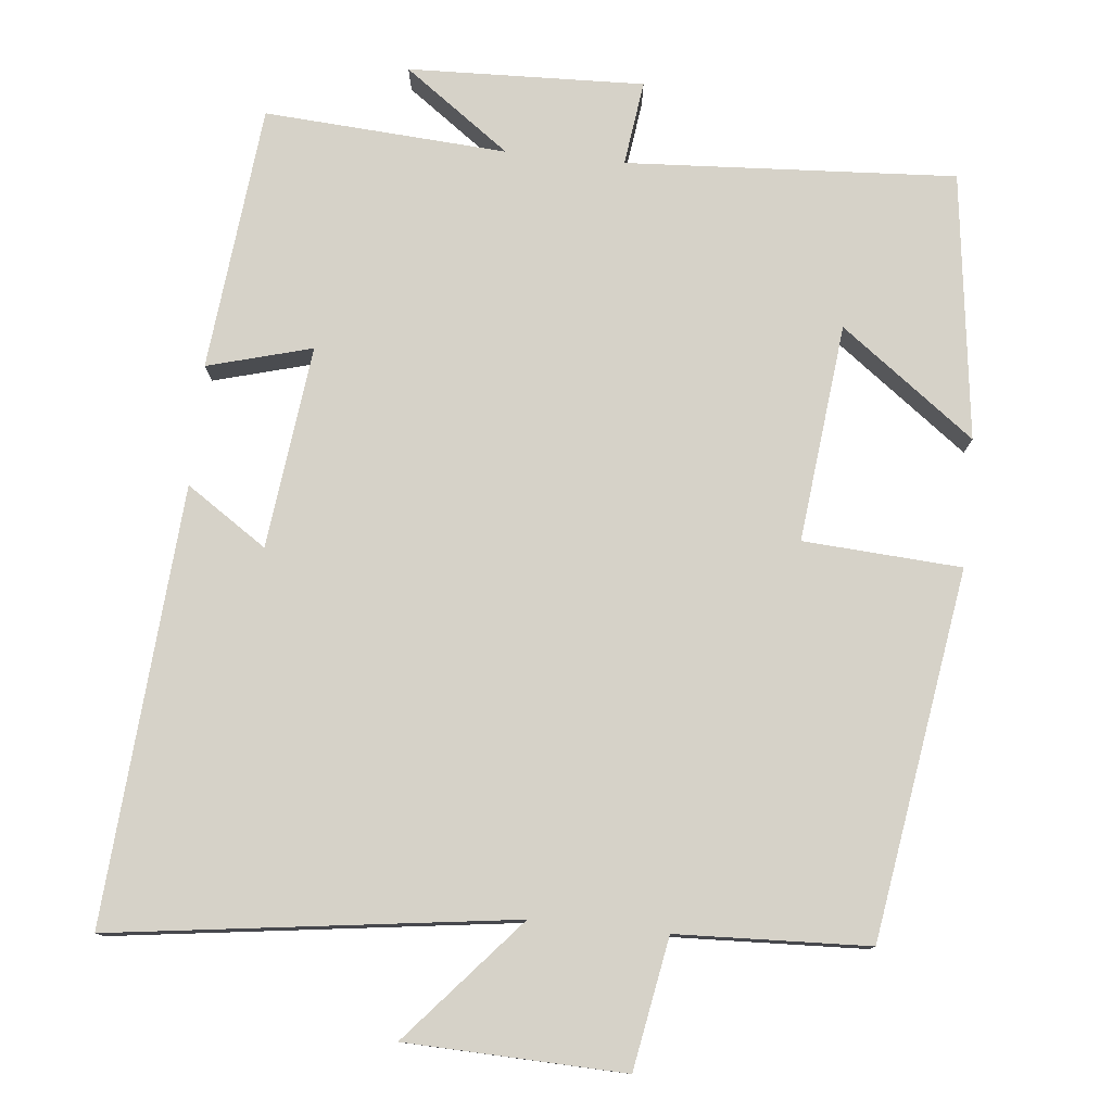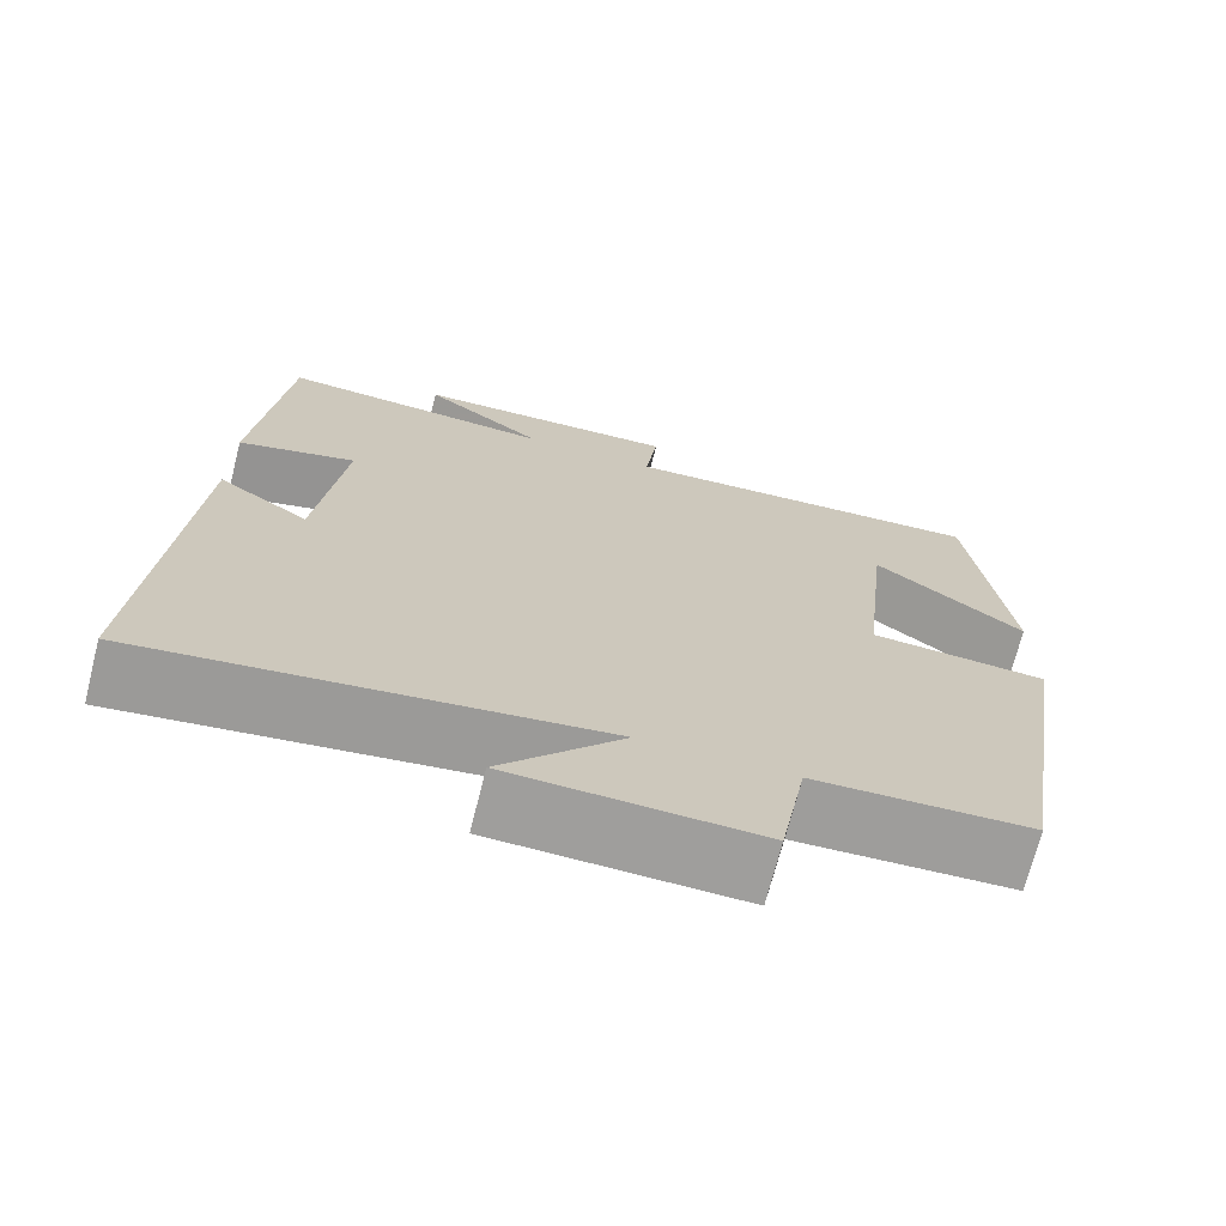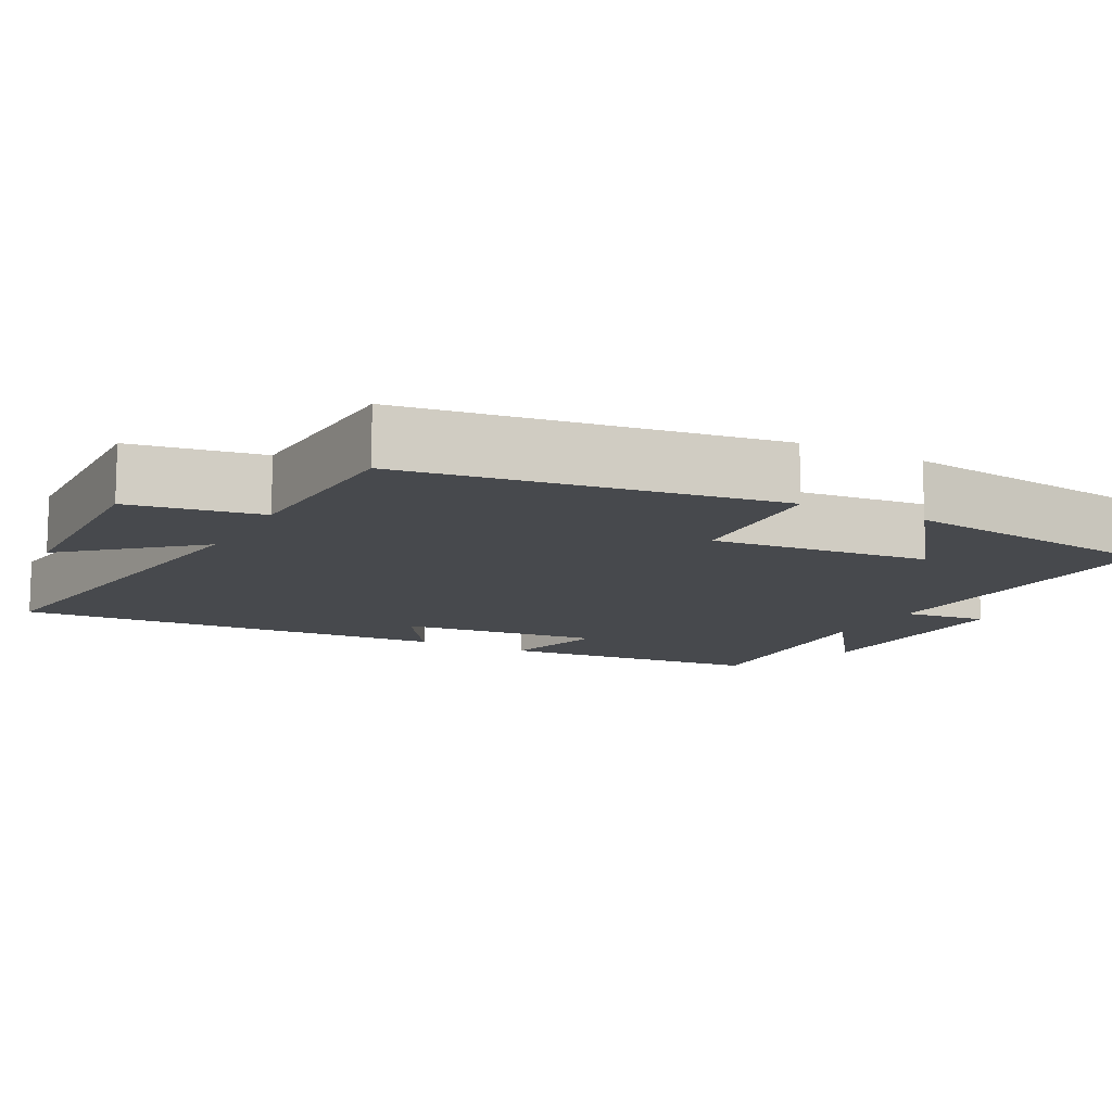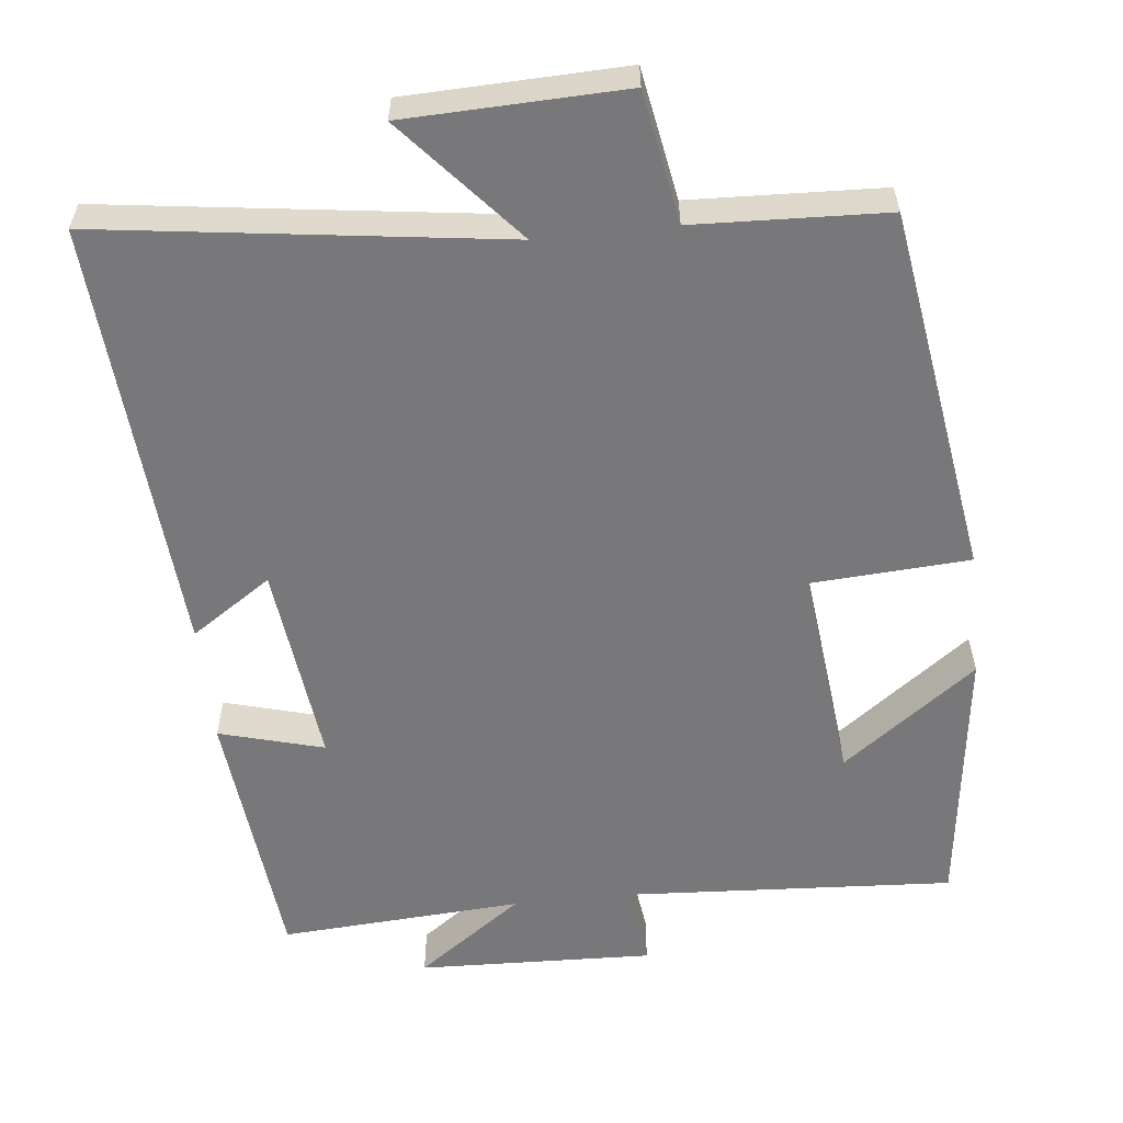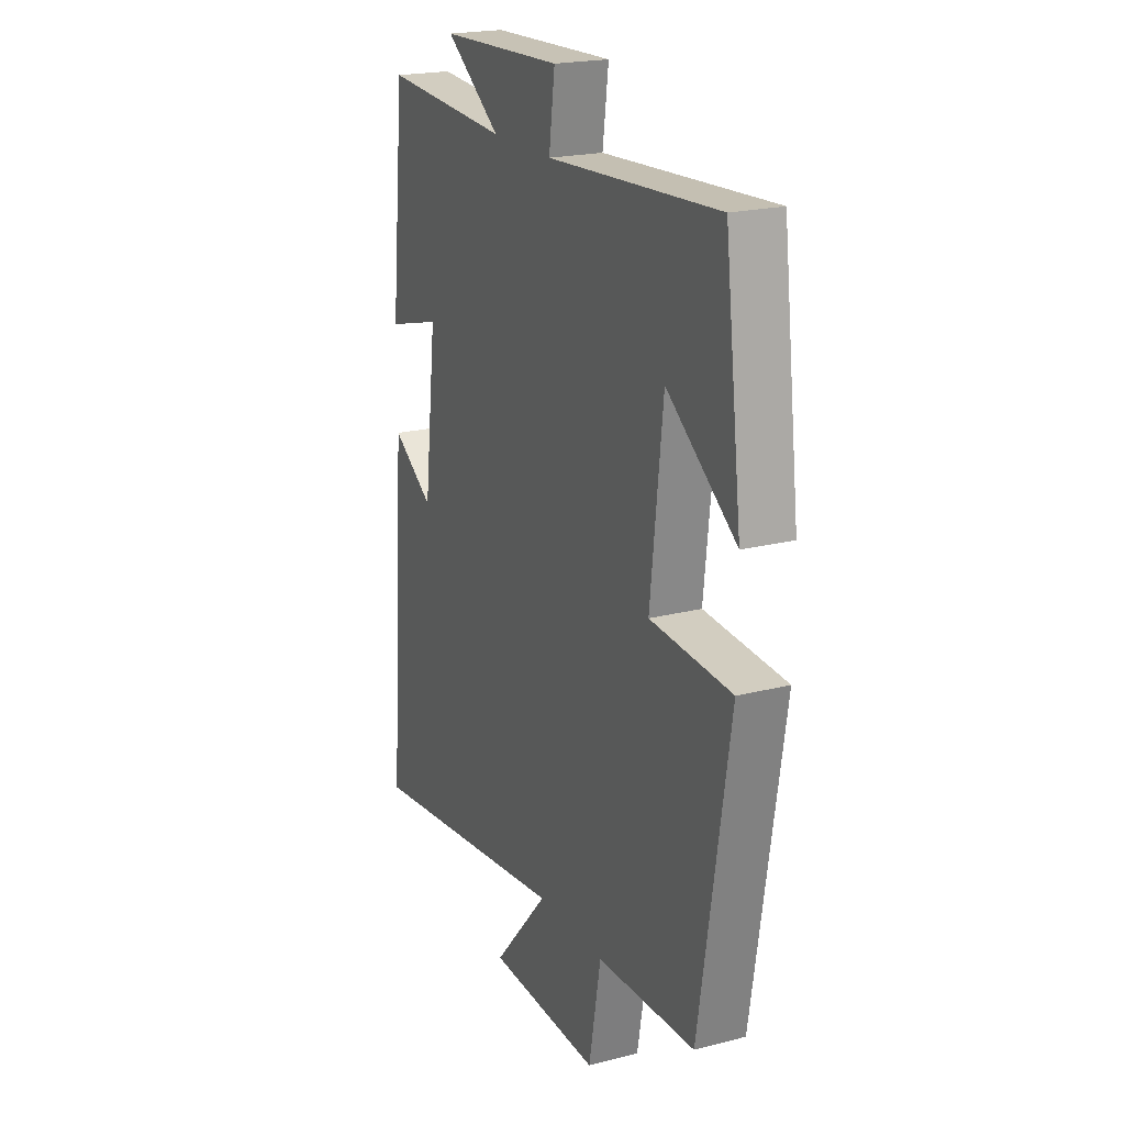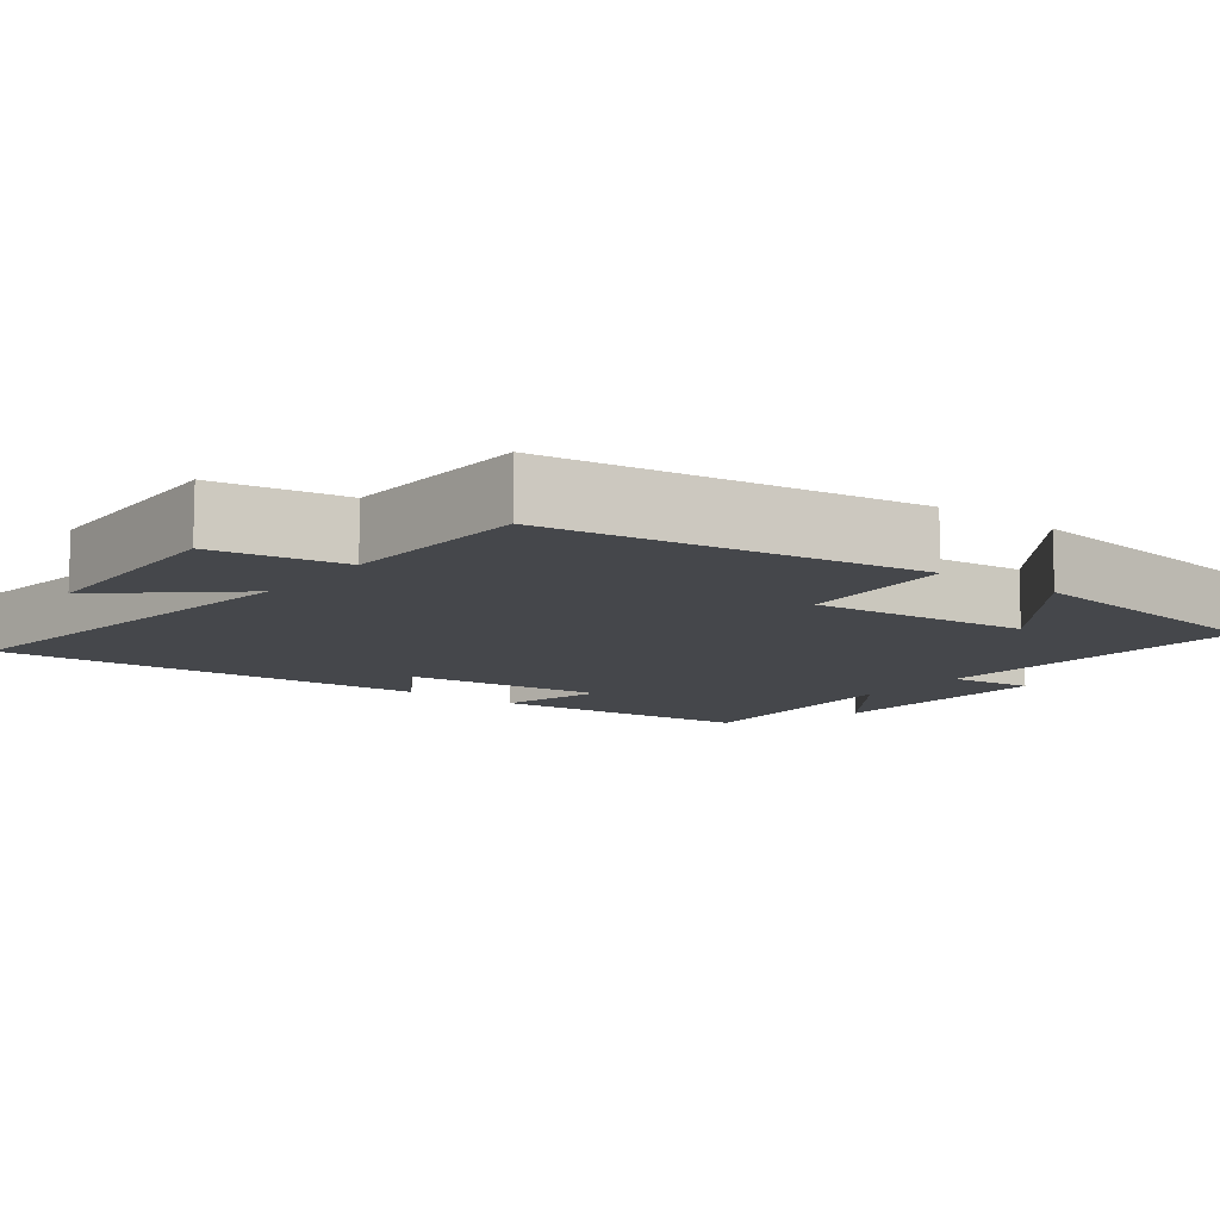
<metadata>
{"format":"obj","ext":"obj","renderer":"f3d","projection":"perspective","resolution":1024,"background":"white","views":[{"elev":78.2,"azim":-174.3,"up":"+Y"},{"elev":-70.8,"azim":165.8,"up":"+Z"},{"elev":-12.0,"azim":-118.3,"up":"+Y"},{"elev":-57.5,"azim":-174.0,"up":"+Y"},{"elev":20.8,"azim":-115.0,"up":"+Z"},{"elev":-10.6,"azim":-127.7,"up":"+Y"}]}
</metadata>
<code>
v -0.456 0.07 0.525
v -0.017 0.07 0.5
v -0.032 0.07 0.613
v 0.282 0.07 0.603
v 0.141 0.07 0.5
v 0.464 0.07 0.522
v 0.5 0.07 0.168
v 0.361 0.07 0.206
v 0.393 0.07 -0.064
v 0.5 0.07 0.008
v 0.542 0.07 -0.57
v 0.01 0.07 -0.5
v 0.153 0.07 -0.664
v -0.137 0.07 -0.674
v -0.168 0.07 -0.5
v -0.423 0.07 -0.49
v -0.5 0.07 -0.001
v -0.29 0.07 0.013
v -0.322 0.07 0.303
v -0.5 0.07 0.169
v -0.456 0 0.525
v -0.017 0 0.5
v -0.032 0 0.613
v 0.282 0 0.603
v 0.141 0 0.5
v 0.464 0 0.522
v 0.5 0 0.168
v 0.361 0 0.206
v 0.393 0 -0.064
v 0.5 0 0.008
v 0.542 0 -0.57
v 0.01 0 -0.5
v 0.153 0 -0.664
v -0.137 0 -0.674
v -0.168 0 -0.5
v -0.423 0 -0.49
v -0.5 0 -0.001
v -0.29 0 0.013
v -0.322 0 0.303
v -0.5 0 0.169
f 19 20 1
f 15 16 17 18
f 15 18 19
f 12 13 14 15
f 12 15 19
f 9 10 11 12
f 8 9 12 19
f 5 6 7 8
f 5 8 19
f 2 3 4 5
f 2 5 19
f 1 2 19
f 21 40 39
f 38 37 36 35
f 39 38 35
f 35 34 33 32
f 39 35 32
f 32 31 30 29
f 39 32 29 28
f 28 27 26 25
f 39 28 25
f 25 24 23 22
f 39 25 22
f 39 22 21
f 1 21 22 2
f 2 22 23 3
f 3 23 24 4
f 4 24 25 5
f 5 25 26 6
f 6 26 27 7
f 7 27 28 8
f 8 28 29 9
f 9 29 30 10
f 10 30 31 11
f 11 31 32 12
f 12 32 33 13
f 13 33 34 14
f 14 34 35 15
f 15 35 36 16
f 16 36 37 17
f 17 37 38 18
f 18 38 39 19
f 19 39 40 20
f 20 40 21 1

</code>
